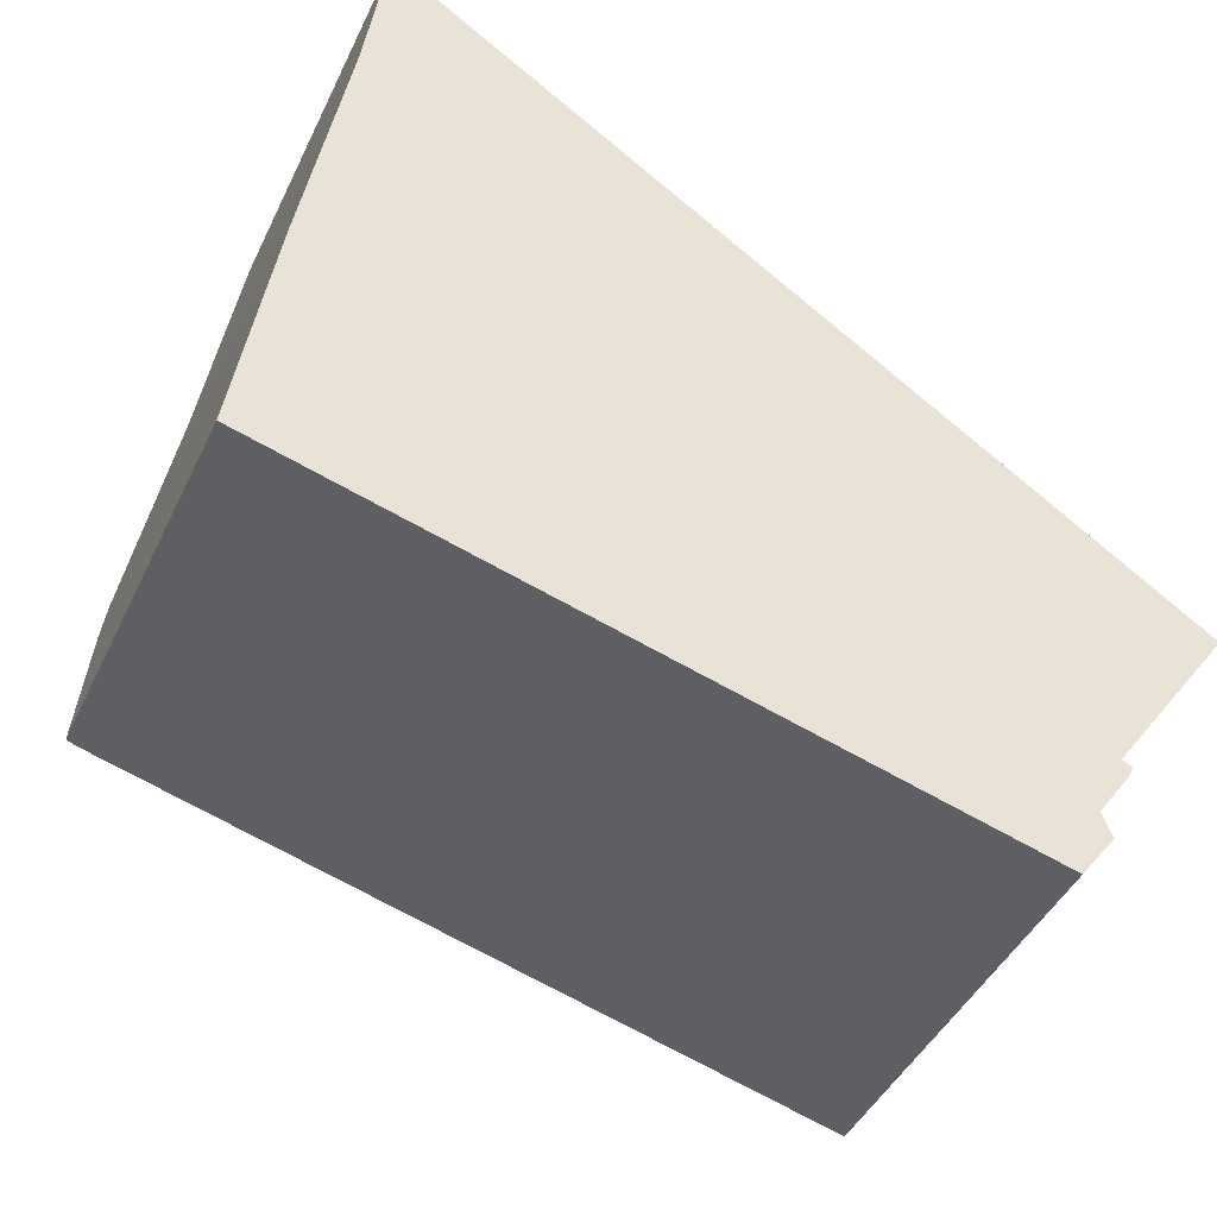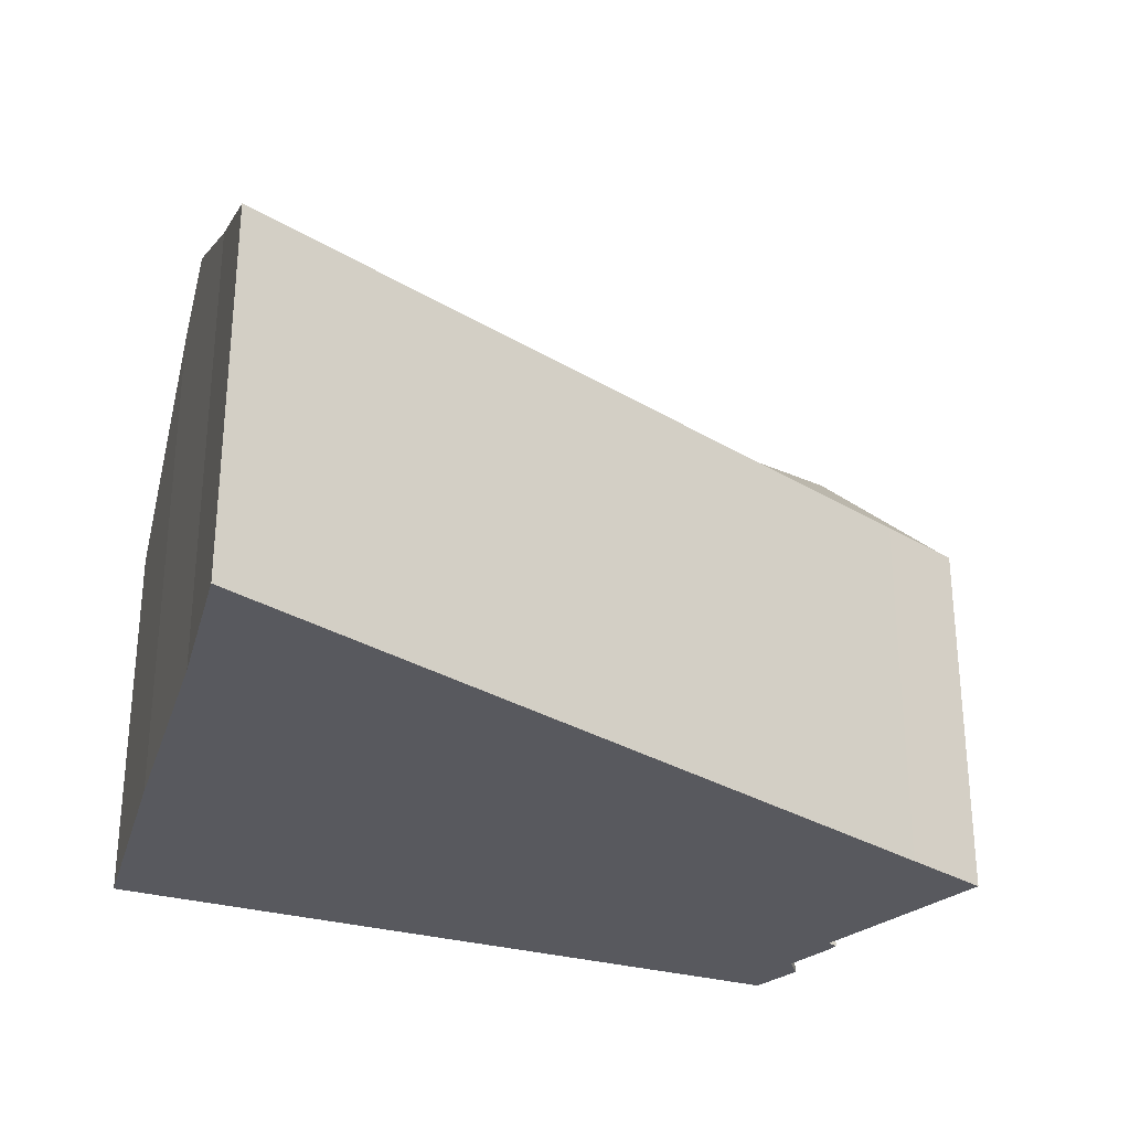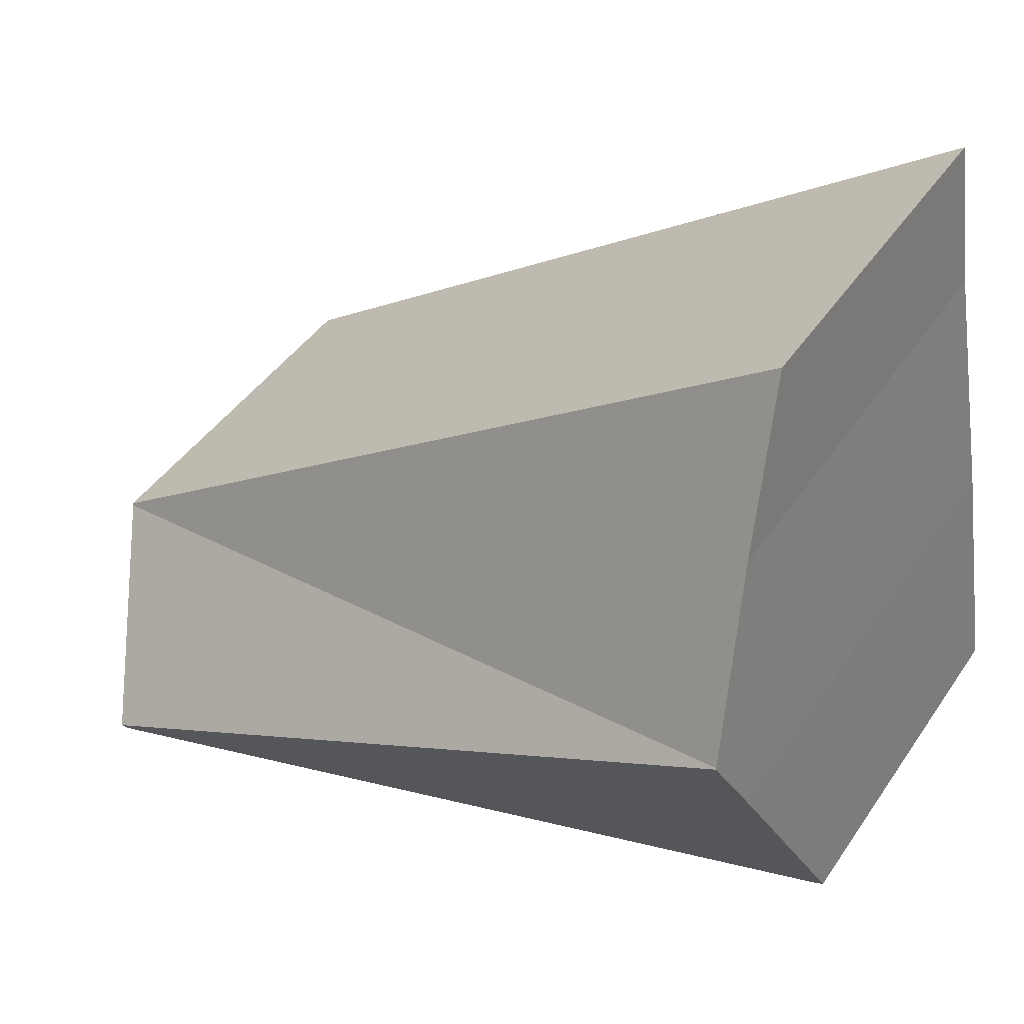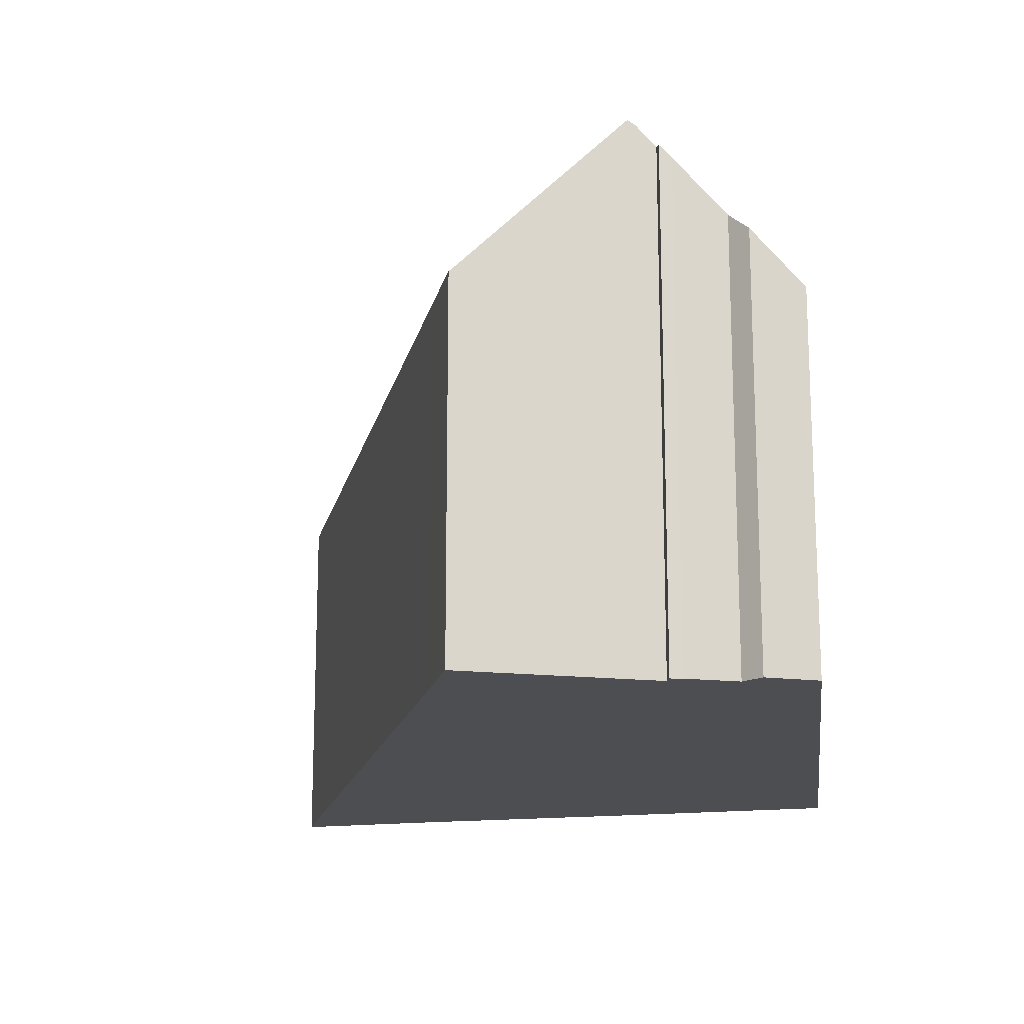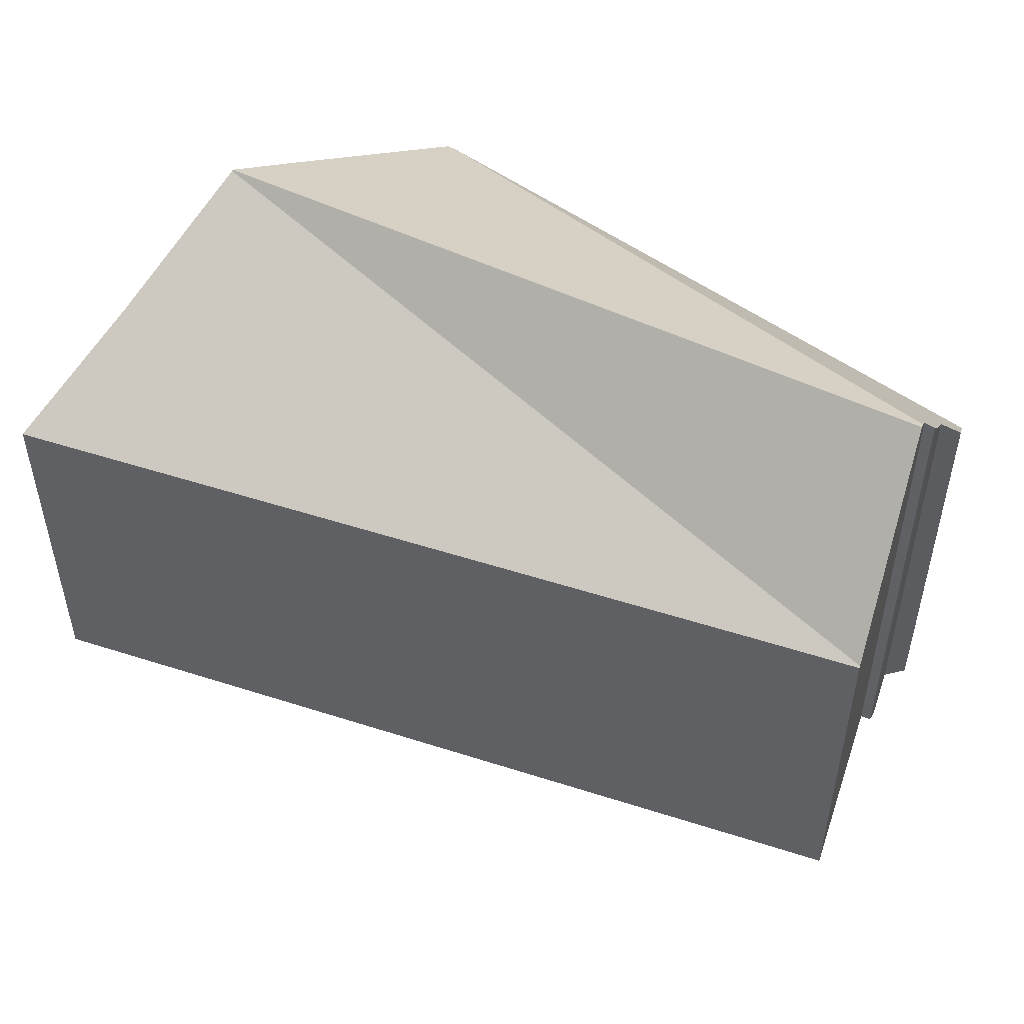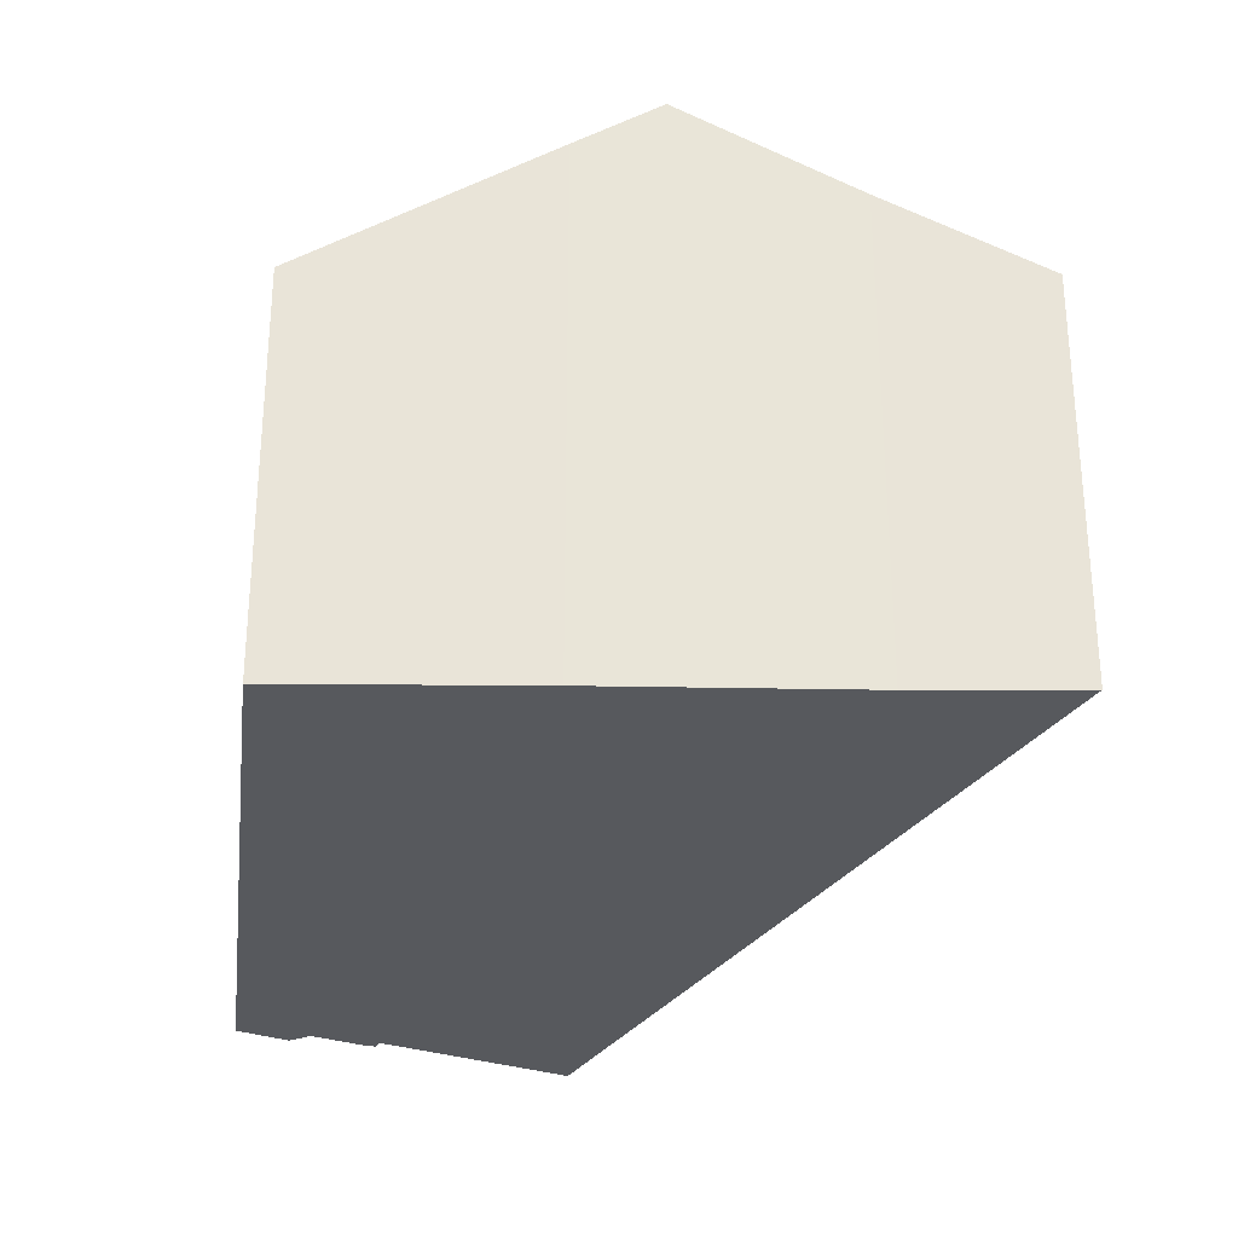
<metadata>
{"format":"obj","ext":"obj","renderer":"f3d","projection":"perspective","resolution":1024,"background":"white","views":[{"elev":-43.4,"azim":-24.0,"up":"+Z"},{"elev":-30.3,"azim":-6.7,"up":"+Y"},{"elev":43.0,"azim":-148.6,"up":"+Z"},{"elev":-16.6,"azim":112.4,"up":"+Y"},{"elev":51.6,"azim":53.8,"up":"+Y"},{"elev":-29.4,"azim":-81.9,"up":"+Y"}]}
</metadata>
<code>
v  23.33 11.38 4.794
v  2.333 13.83 14.32
v  2.956 11.38 18.82
v  1.497 16.54 9.434
v  25.63 11.41 3.147
v  24.92 11.38 3.706
v  25.67 11.38 3.195
v  22.65 16.57 -1.088
v  1.492 16.57 9.405
v  22.16 15.81 -1.795
v  0.335 11.42 -0.092
v  22.52 16.44 -1.272
v  22.43 15.71 -1.963
v  22.27 15.33 -2.294
v  21.33 13.69 -3.642
v  21.38 13.58 -3.768
v  21.6 13.06 -4.339
v  20.61 11.42 -5.673
v  20.14 11.42 -5.546
v  0 11.38 6.971e-16
v  0.075 11.65 0.489
v  1.081 15.24 7.007
v  1.081 -4.291e-16 7.007
v  0 0 0
v  0.075 -2.994e-17 0.489
v  1.497 -5.777e-16 9.434
v  2.333 -8.767e-16 14.32
v  1.492 -5.759e-16 9.405
v  2.956 -1.152e-15 18.82
v  23.33 -2.935e-16 4.794
v  24.92 -2.269e-16 3.706
v  25.67 -1.956e-16 3.195
v  22.16 1.099e-16 -1.795
v  22.43 1.202e-16 -1.963
v  22.52 7.789e-17 -1.272
v  25.63 -1.927e-16 3.147
v  22.65 6.662e-17 -1.088
v  22.27 1.405e-16 -2.294
v  21.33 2.23e-16 -3.642
v  21.6 2.657e-16 -4.339
v  20.61 3.474e-16 -5.673
v  21.38 2.307e-16 -3.768
v  20.14 3.396e-16 -5.546
v  0.335 5.633e-18 -0.092
g defaultobject
f 1 2 3
f 2 1 4
f 4 1 5
f 5 1 6
f 5 6 7
f 8 4 5
f 4 8 9
f 10 11 12
f 11 10 13
f 11 13 14
f 11 14 15
f 11 15 16
f 11 16 17
f 11 17 18
f 11 18 19
f 20 12 11
f 12 20 21
f 12 21 22
f 12 22 8
f 8 22 9
f 21 23 22
f 23 21 20
f 23 20 24
f 23 24 25
f 22 4 9
f 4 22 2
f 2 22 23
f 2 23 26
f 2 26 27
f 26 23 28
f 27 3 2
f 3 27 29
f 29 1 3
f 1 29 30
f 1 30 6
f 6 30 7
f 7 30 31
f 7 31 32
f 33 13 10
f 13 33 34
f 5 12 8
f 12 5 10
f 10 5 33
f 33 5 7
f 33 7 35
f 35 7 32
f 35 32 36
f 35 36 37
f 34 14 13
f 14 34 38
f 38 15 14
f 15 38 39
f 40 18 17
f 18 40 41
f 39 16 15
f 16 39 17
f 17 39 40
f 40 39 42
f 41 19 18
f 19 41 11
f 11 41 43
f 11 43 44
f 11 44 20
f 20 44 24
f 40 43 41
f 43 40 42
f 43 42 44
f 44 42 39
f 44 39 38
f 44 38 34
f 44 34 33
f 44 33 35
f 44 35 37
f 44 37 36
f 44 36 32
f 44 32 31
f 44 31 30
f 44 30 27
f 27 30 29
f 44 27 24
f 24 27 25
f 25 27 26
f 25 26 23

</code>
